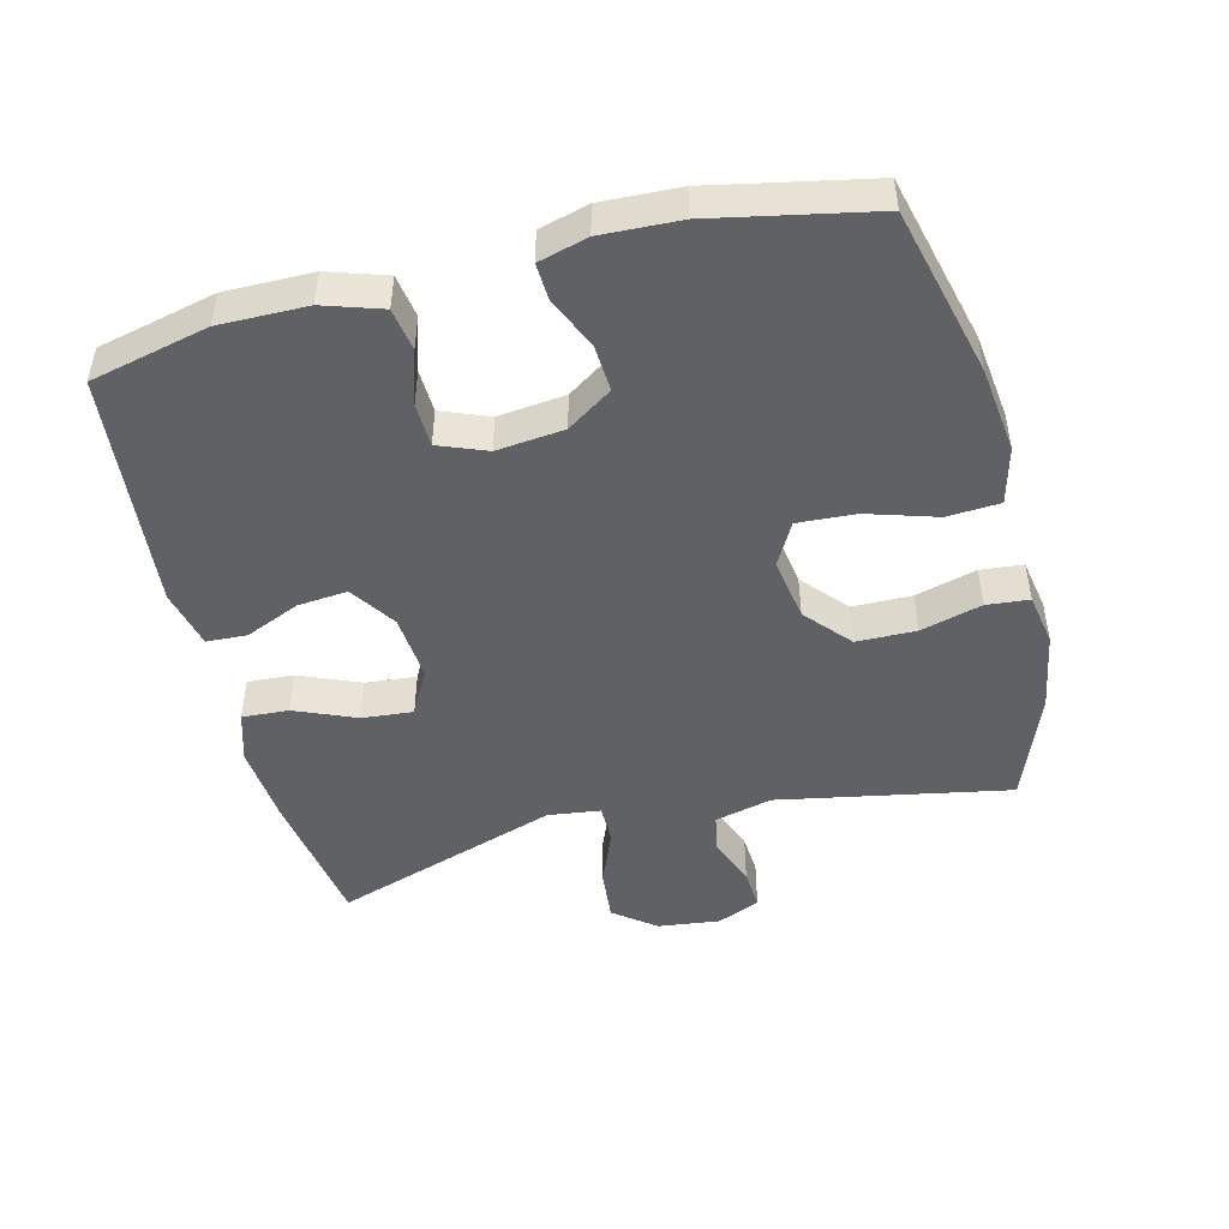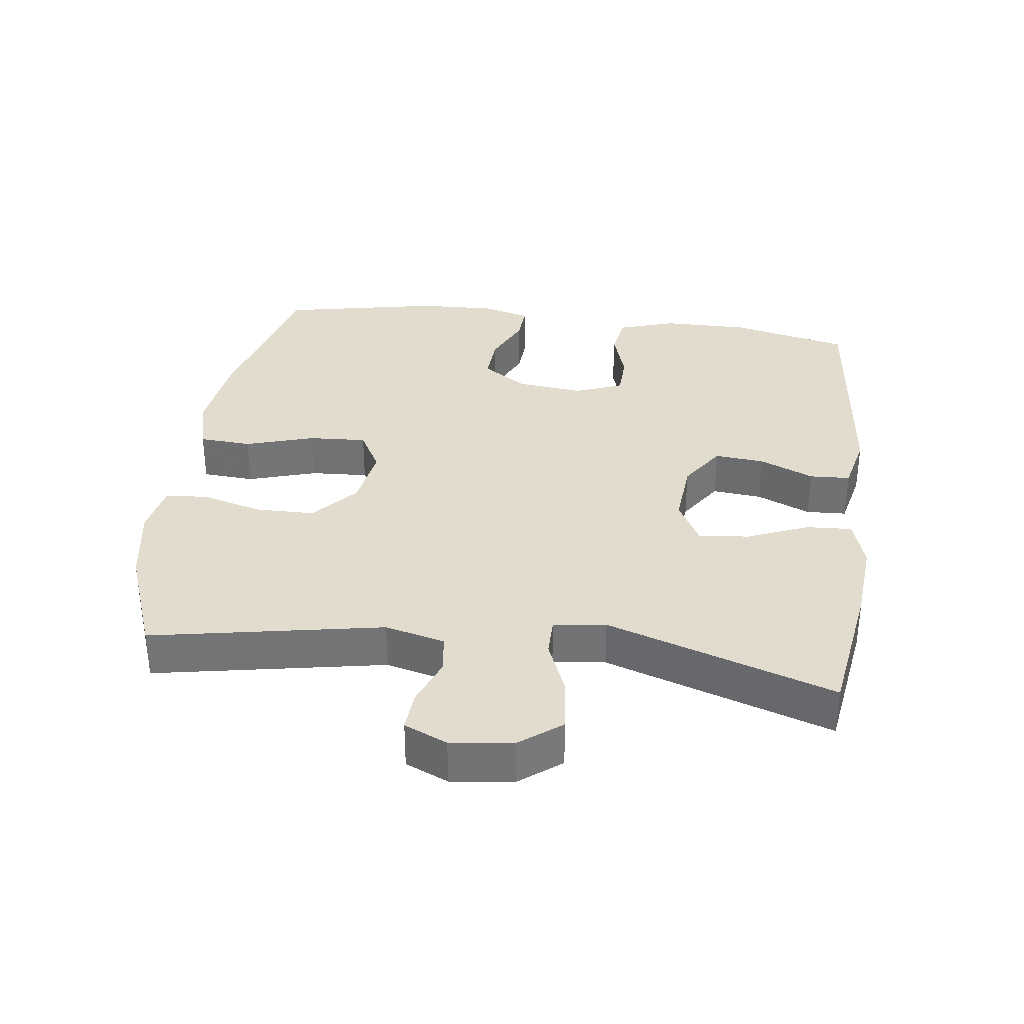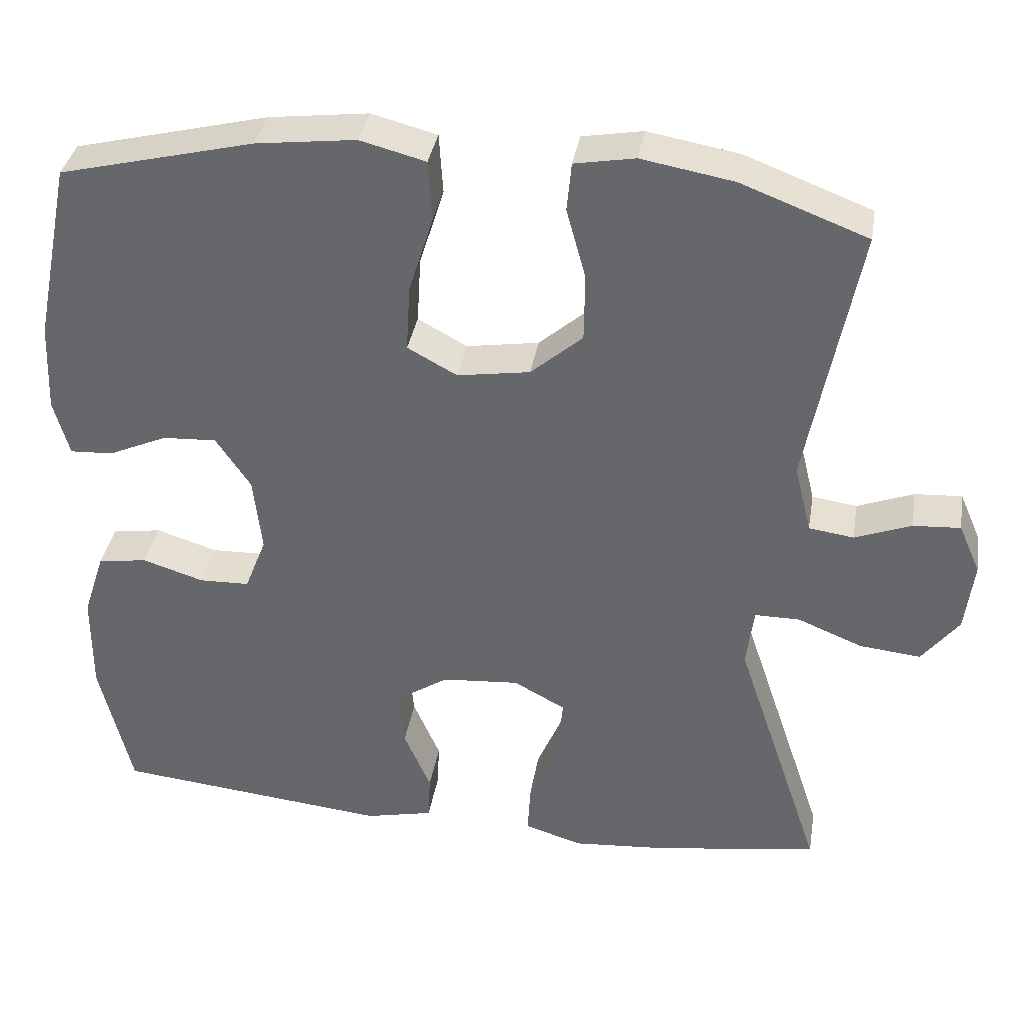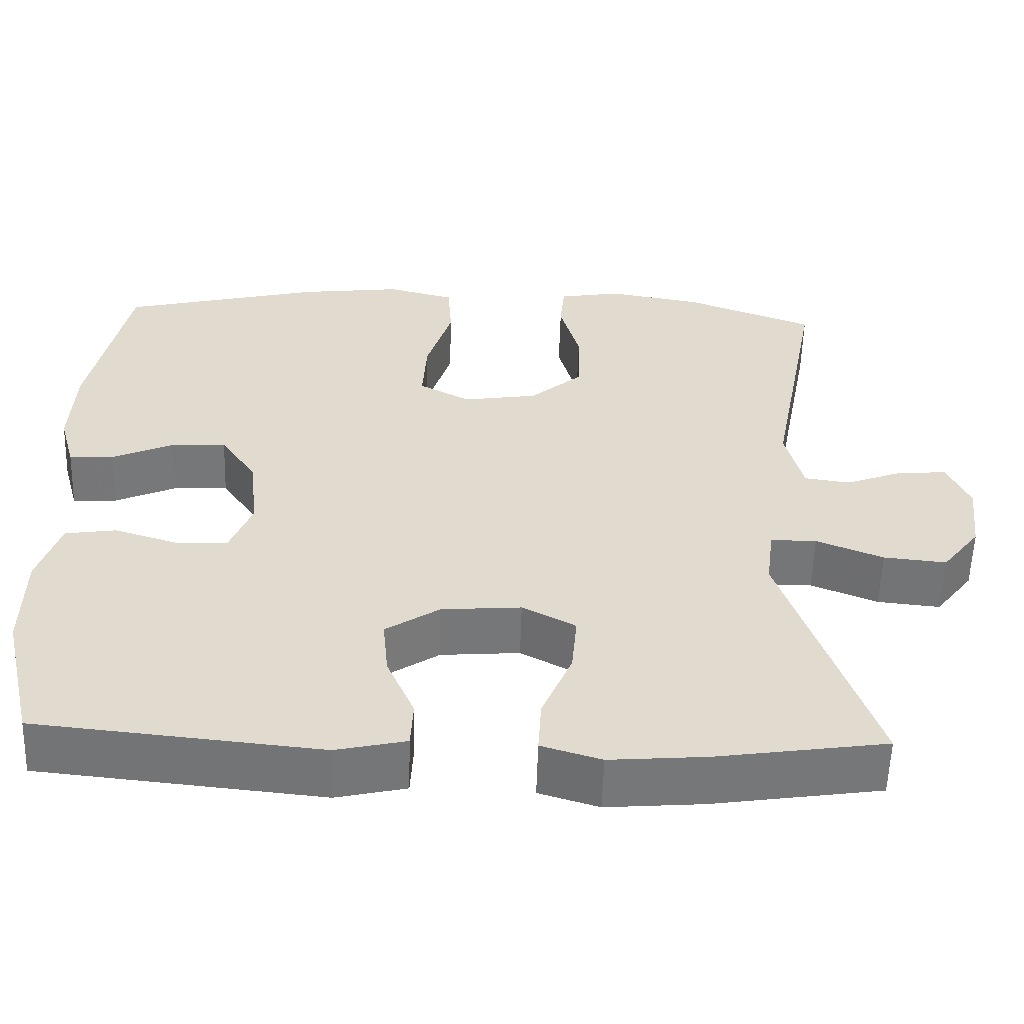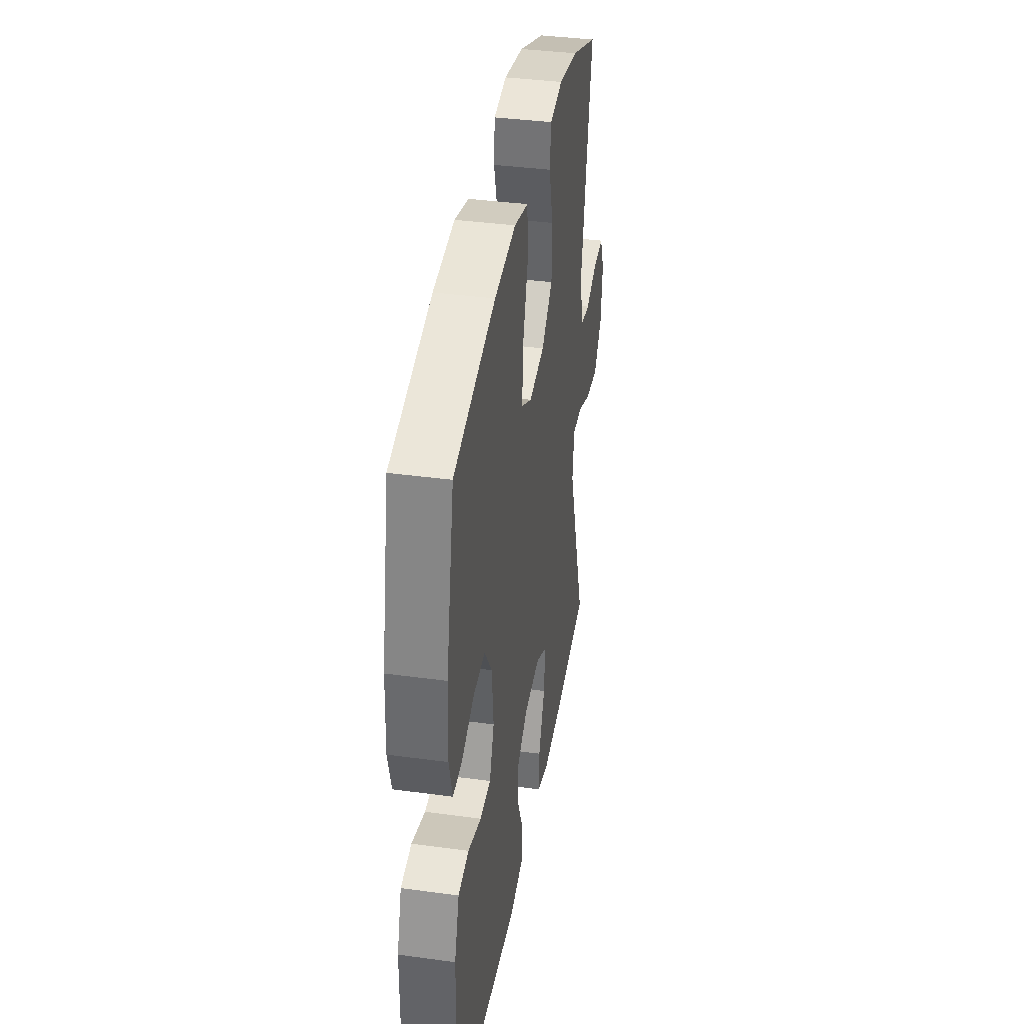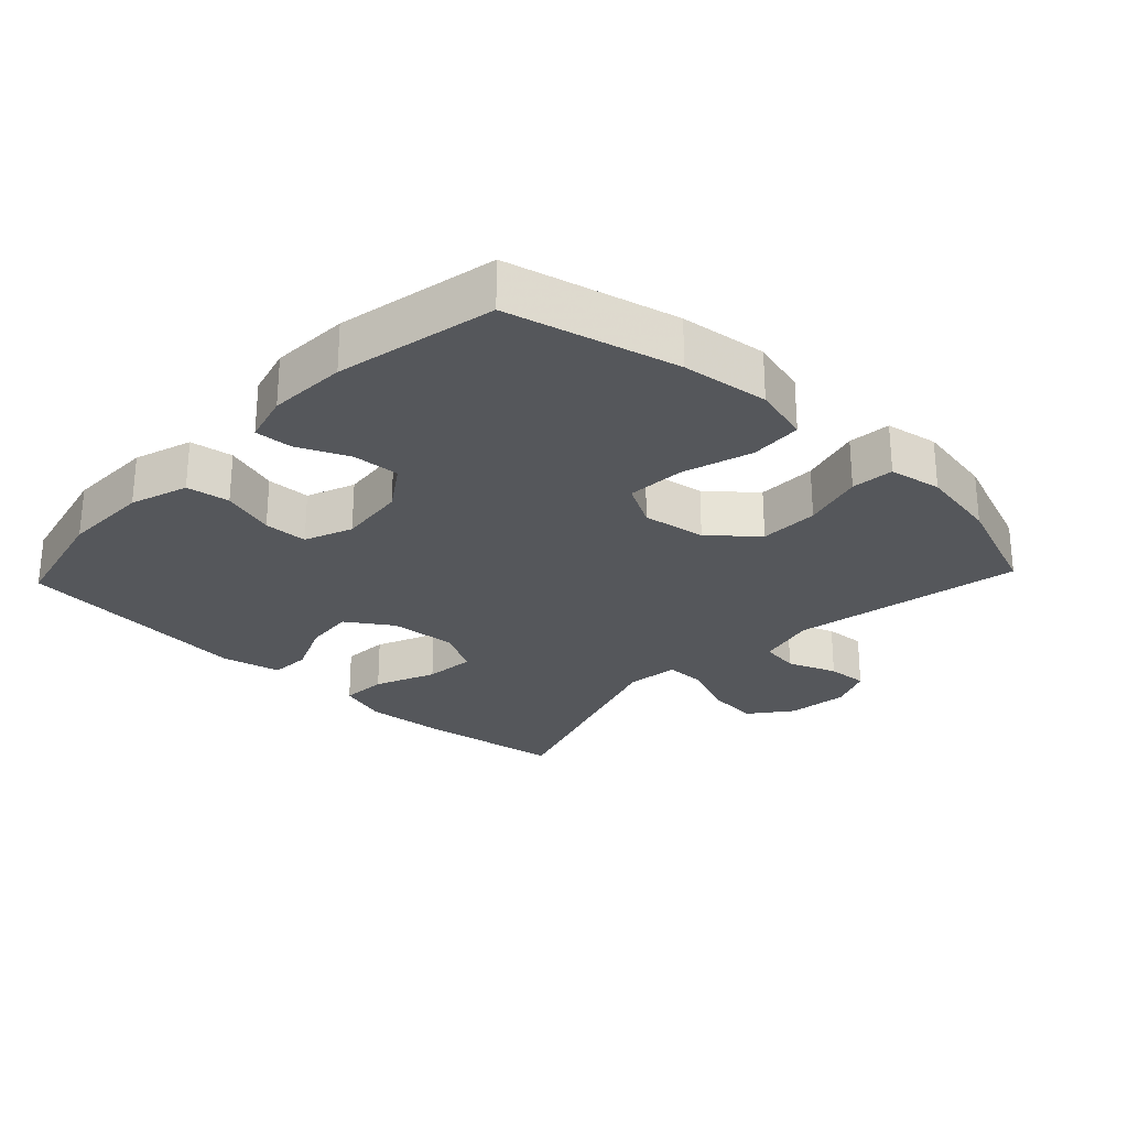
<metadata>
{"format":"obj","ext":"obj","renderer":"f3d","projection":"perspective","resolution":1024,"background":"white","views":[{"elev":-47.4,"azim":-75.8,"up":"+Y"},{"elev":34.1,"azim":97.5,"up":"+Y"},{"elev":36.4,"azim":9.5,"up":"+Z"},{"elev":-56.8,"azim":-1.7,"up":"+Z"},{"elev":38.0,"azim":-80.2,"up":"+Z"},{"elev":-26.4,"azim":-43.4,"up":"+Y"}]}
</metadata>
<code>
v -0.5 0.07 -0.5
v -0.541 0.07 -0.325
v -0.54 0.07 -0.195
v -0.512 0.07 -0.109
v -0.448 0.07 -0.099
v -0.368 0.07 -0.124
v -0.303 0.07 -0.122
v -0.275 0.07 -0.051
v -0.286 0.07 0.049
v -0.331 0.07 0.116
v -0.401 0.07 0.112
v -0.477 0.07 0.078
v -0.533 0.07 0.075
v -0.553 0.07 0.148
v -0.548 0.07 0.264
v -0.5 0.07 0.5
v -0.249 0.07 0.562
v -0.12 0.07 0.578
v -0.035 0.07 0.556
v -0.03 0.07 0.478
v -0.062 0.07 0.375
v -0.067 0.07 0.289
v -0.003 0.07 0.254
v 0.091 0.07 0.269
v 0.158 0.07 0.327
v 0.159 0.07 0.415
v 0.134 0.07 0.506
v 0.14 0.07 0.569
v 0.218 0.07 0.583
v 0.337 0.07 0.562
v 0.5 0.07 0.5
v 0.435 0.07 0.157
v 0.457 0.07 0.068
v 0.515 0.07 0.06
v 0.588 0.07 0.088
v 0.649 0.07 0.092
v 0.677 0.07 0.028
v 0.666 0.07 -0.064
v 0.618 0.07 -0.126
v 0.539 0.07 -0.118
v 0.455 0.07 -0.084
v 0.397 0.07 -0.084
v 0.387 0.07 -0.162
v 0.5 0.07 -0.5
v 0.288 0.07 -0.532
v 0.166 0.07 -0.542
v 0.091 0.07 -0.519
v 0.095 0.07 -0.45
v 0.133 0.07 -0.36
v 0.14 0.07 -0.284
v 0.073 0.07 -0.248
v -0.027 0.07 -0.256
v -0.095 0.07 -0.301
v -0.088 0.07 -0.375
v -0.053 0.07 -0.456
v -0.056 0.07 -0.516
v -0.144 0.07 -0.536
v -0.5 0 -0.5
v -0.541 0 -0.325
v -0.54 0 -0.195
v -0.512 0 -0.109
v -0.448 0 -0.099
v -0.368 0 -0.124
v -0.303 0 -0.122
v -0.275 0 -0.051
v -0.286 0 0.049
v -0.331 0 0.116
v -0.401 0 0.112
v -0.477 0 0.078
v -0.533 0 0.075
v -0.553 0 0.148
v -0.548 0 0.264
v -0.5 0 0.5
v -0.249 0 0.562
v -0.12 0 0.578
v -0.035 0 0.556
v -0.03 0 0.478
v -0.062 0 0.375
v -0.067 0 0.289
v -0.003 0 0.254
v 0.091 0 0.269
v 0.158 0 0.327
v 0.159 0 0.415
v 0.134 0 0.506
v 0.14 0 0.569
v 0.218 0 0.583
v 0.337 0 0.562
v 0.5 0 0.5
v 0.435 0 0.157
v 0.457 0 0.068
v 0.515 0 0.06
v 0.588 0 0.088
v 0.649 0 0.092
v 0.677 0 0.028
v 0.666 0 -0.064
v 0.618 0 -0.126
v 0.539 0 -0.118
v 0.455 0 -0.084
v 0.397 0 -0.084
v 0.387 0 -0.162
v 0.5 0 -0.5
v 0.288 0 -0.532
v 0.166 0 -0.542
v 0.091 0 -0.519
v 0.095 0 -0.45
v 0.133 0 -0.36
v 0.14 0 -0.284
v 0.073 0 -0.248
v -0.027 0 -0.256
v -0.095 0 -0.301
v -0.088 0 -0.375
v -0.053 0 -0.456
v -0.056 0 -0.516
v -0.144 0 -0.536
f 4 5 6
f 3 4 6
f 2 3 6
f 1 2 6
f 57 1 6
f 56 57 6
f 55 56 6
f 54 55 6
f 53 54 6 7
f 52 53 7 8
f 51 52 8 9
f 50 51 9 10
f 47 48 49
f 46 47 49
f 45 46 49
f 44 45 49
f 43 44 49
f 42 43 49 50
f 39 40 41
f 38 39 41
f 37 38 41
f 36 37 41
f 35 36 41
f 34 35 41
f 33 34 41 42
f 42 50 10
f 33 42 10
f 32 33 10
f 30 31 32
f 29 30 32
f 28 29 32
f 27 28 32
f 26 27 32
f 19 20 21
f 18 19 21
f 17 18 21
f 16 17 21
f 15 16 21
f 14 15 21
f 13 14 21
f 12 13 21
f 11 12 21
f 10 11 21 22
f 25 26 32
f 24 25 32
f 23 24 32 10
f 10 22 23
f 63 62 61
f 63 61 60
f 63 60 59
f 63 59 58
f 63 58 114
f 63 114 113
f 63 113 112
f 63 112 111
f 64 63 111 110
f 65 64 110 109
f 66 65 109 108
f 67 66 108 107
f 106 105 104
f 106 104 103
f 106 103 102
f 106 102 101
f 106 101 100
f 107 106 100 99
f 98 97 96
f 98 96 95
f 98 95 94
f 98 94 93
f 98 93 92
f 98 92 91
f 99 98 91 90
f 67 107 99
f 67 99 90
f 67 90 89
f 89 88 87
f 89 87 86
f 89 86 85
f 89 85 84
f 89 84 83
f 78 77 76
f 78 76 75
f 78 75 74
f 78 74 73
f 78 73 72
f 78 72 71
f 78 71 70
f 78 70 69
f 78 69 68
f 79 78 68 67
f 89 83 82
f 89 82 81
f 67 89 81 80
f 80 79 67
f 1 58 59 2
f 2 59 60 3
f 3 60 61 4
f 4 61 62 5
f 5 62 63 6
f 6 63 64 7
f 7 64 65 8
f 8 65 66 9
f 9 66 67 10
f 10 67 68 11
f 11 68 69 12
f 12 69 70 13
f 13 70 71 14
f 14 71 72 15
f 15 72 73 16
f 16 73 74 17
f 17 74 75 18
f 18 75 76 19
f 19 76 77 20
f 20 77 78 21
f 21 78 79 22
f 22 79 80 23
f 23 80 81 24
f 24 81 82 25
f 25 82 83 26
f 26 83 84 27
f 27 84 85 28
f 28 85 86 29
f 29 86 87 30
f 30 87 88 31
f 31 88 89 32
f 32 89 90 33
f 33 90 91 34
f 34 91 92 35
f 35 92 93 36
f 36 93 94 37
f 37 94 95 38
f 38 95 96 39
f 39 96 97 40
f 40 97 98 41
f 41 98 99 42
f 42 99 100 43
f 43 100 101 44
f 44 101 102 45
f 45 102 103 46
f 46 103 104 47
f 47 104 105 48
f 48 105 106 49
f 49 106 107 50
f 50 107 108 51
f 51 108 109 52
f 52 109 110 53
f 53 110 111 54
f 54 111 112 55
f 55 112 113 56
f 56 113 114 57
f 57 114 58 1

</code>
